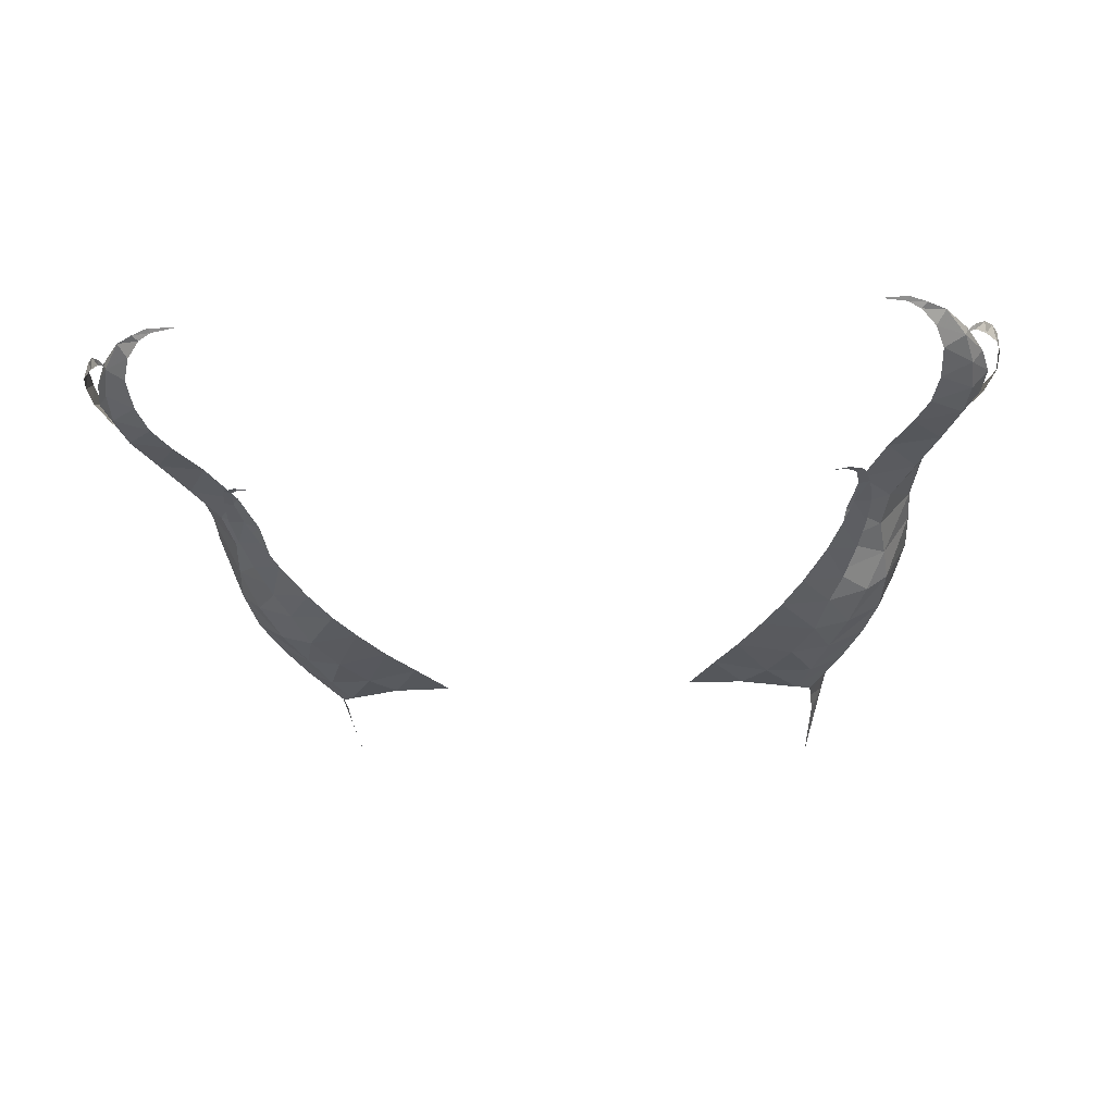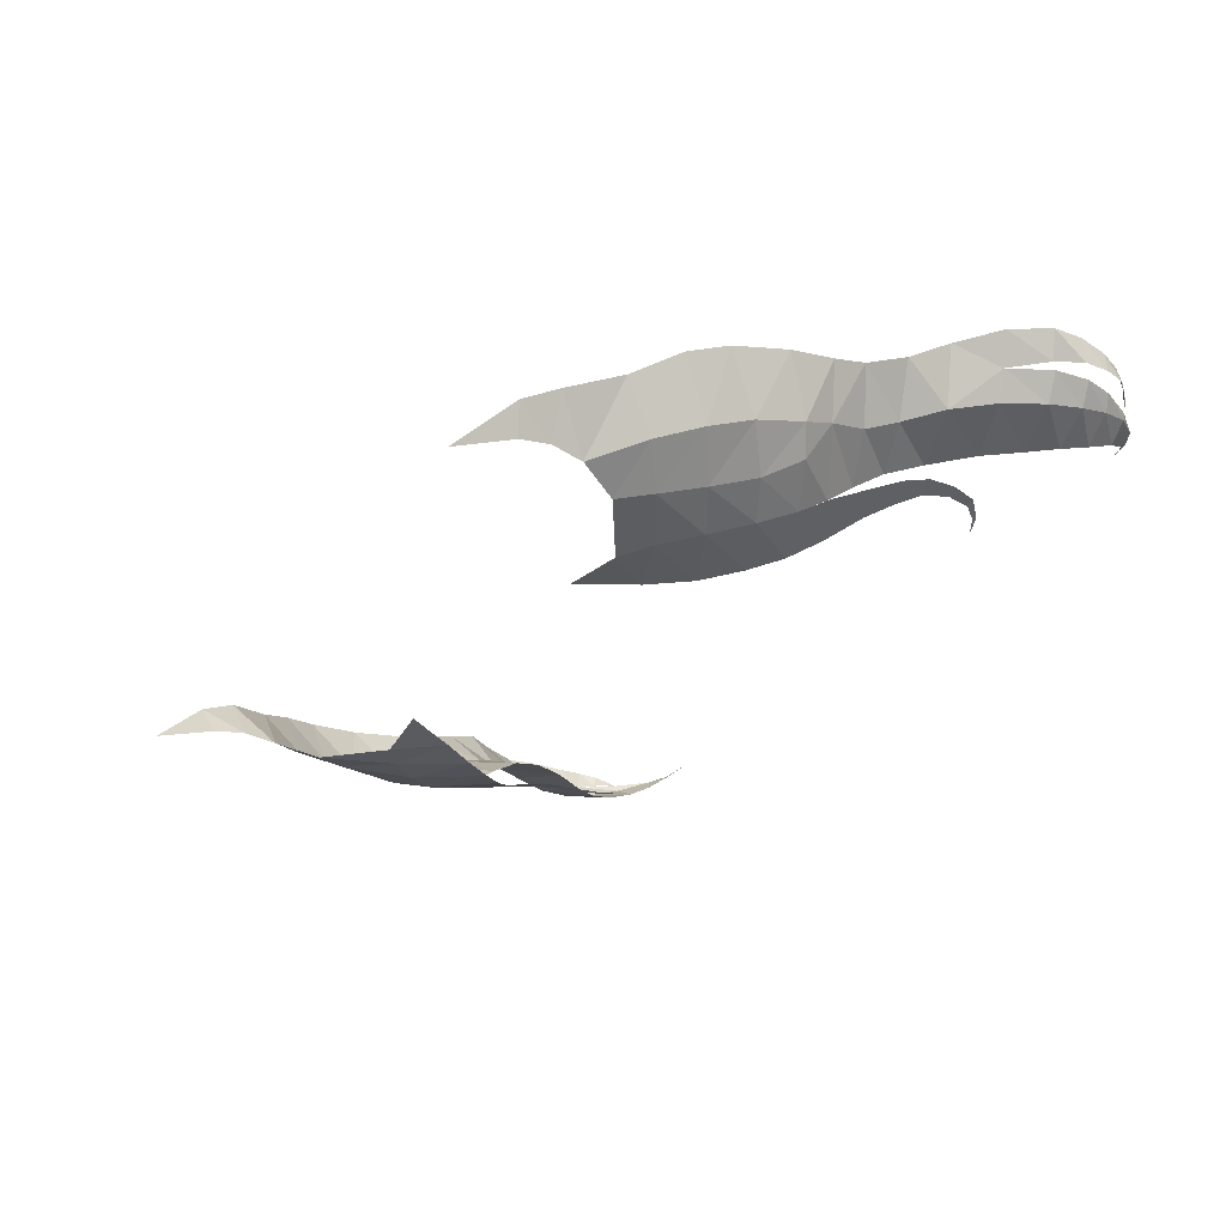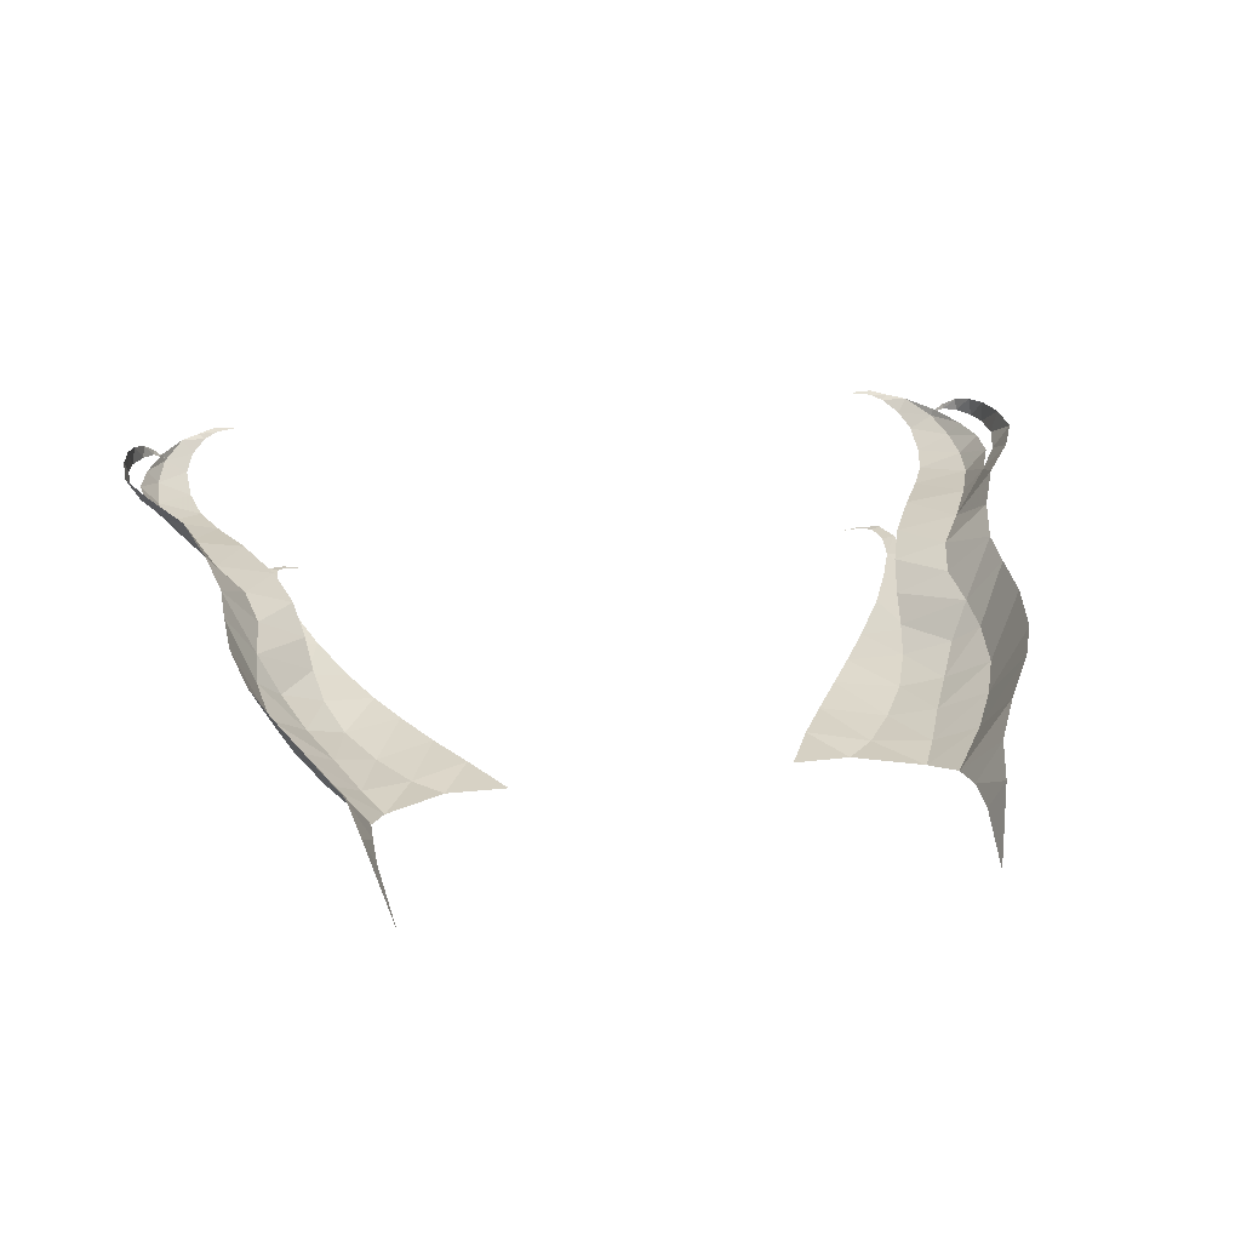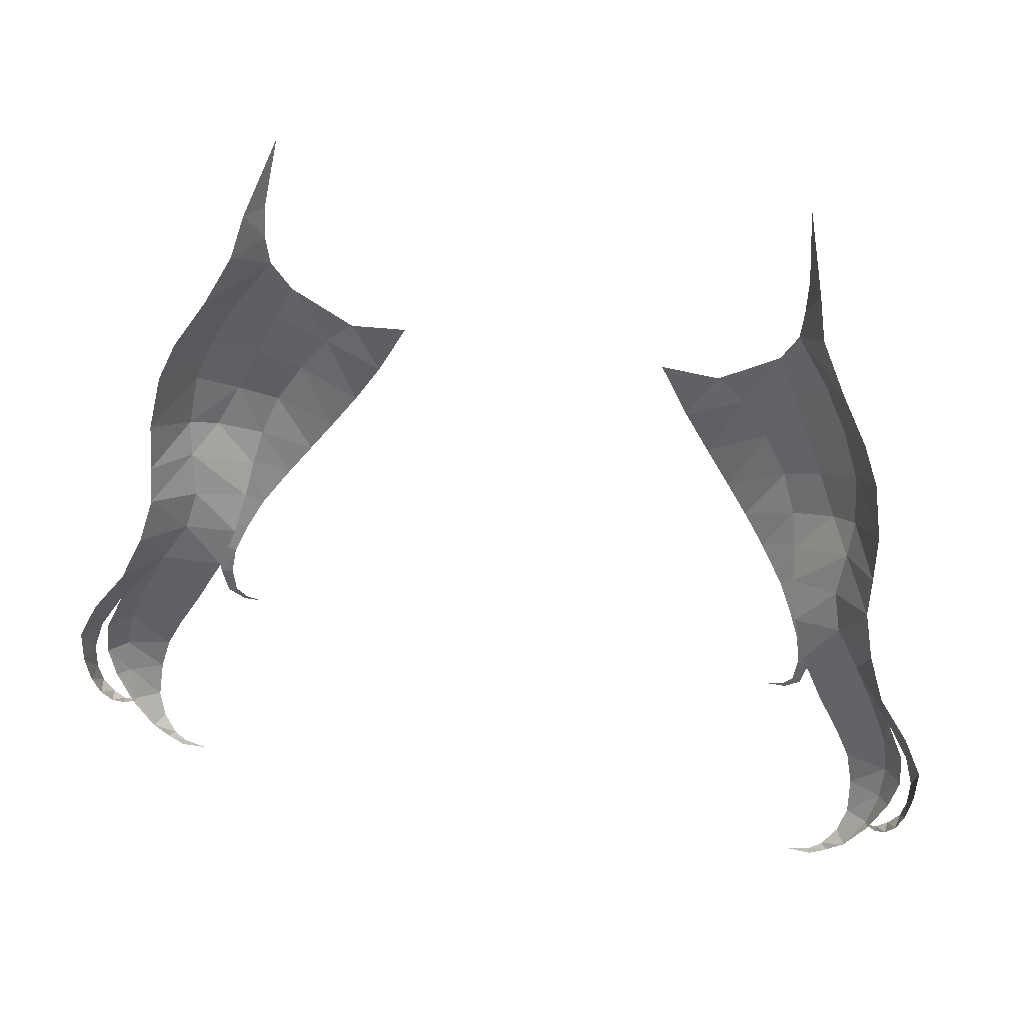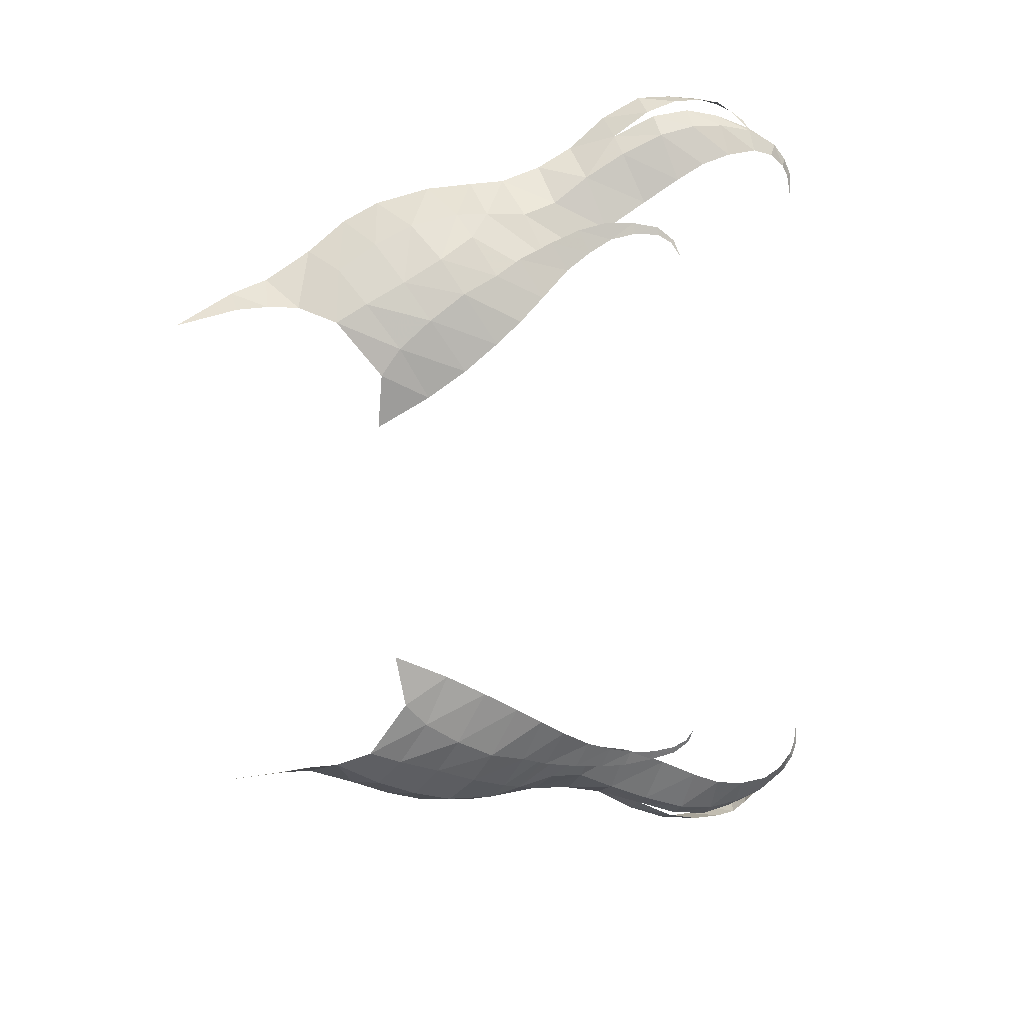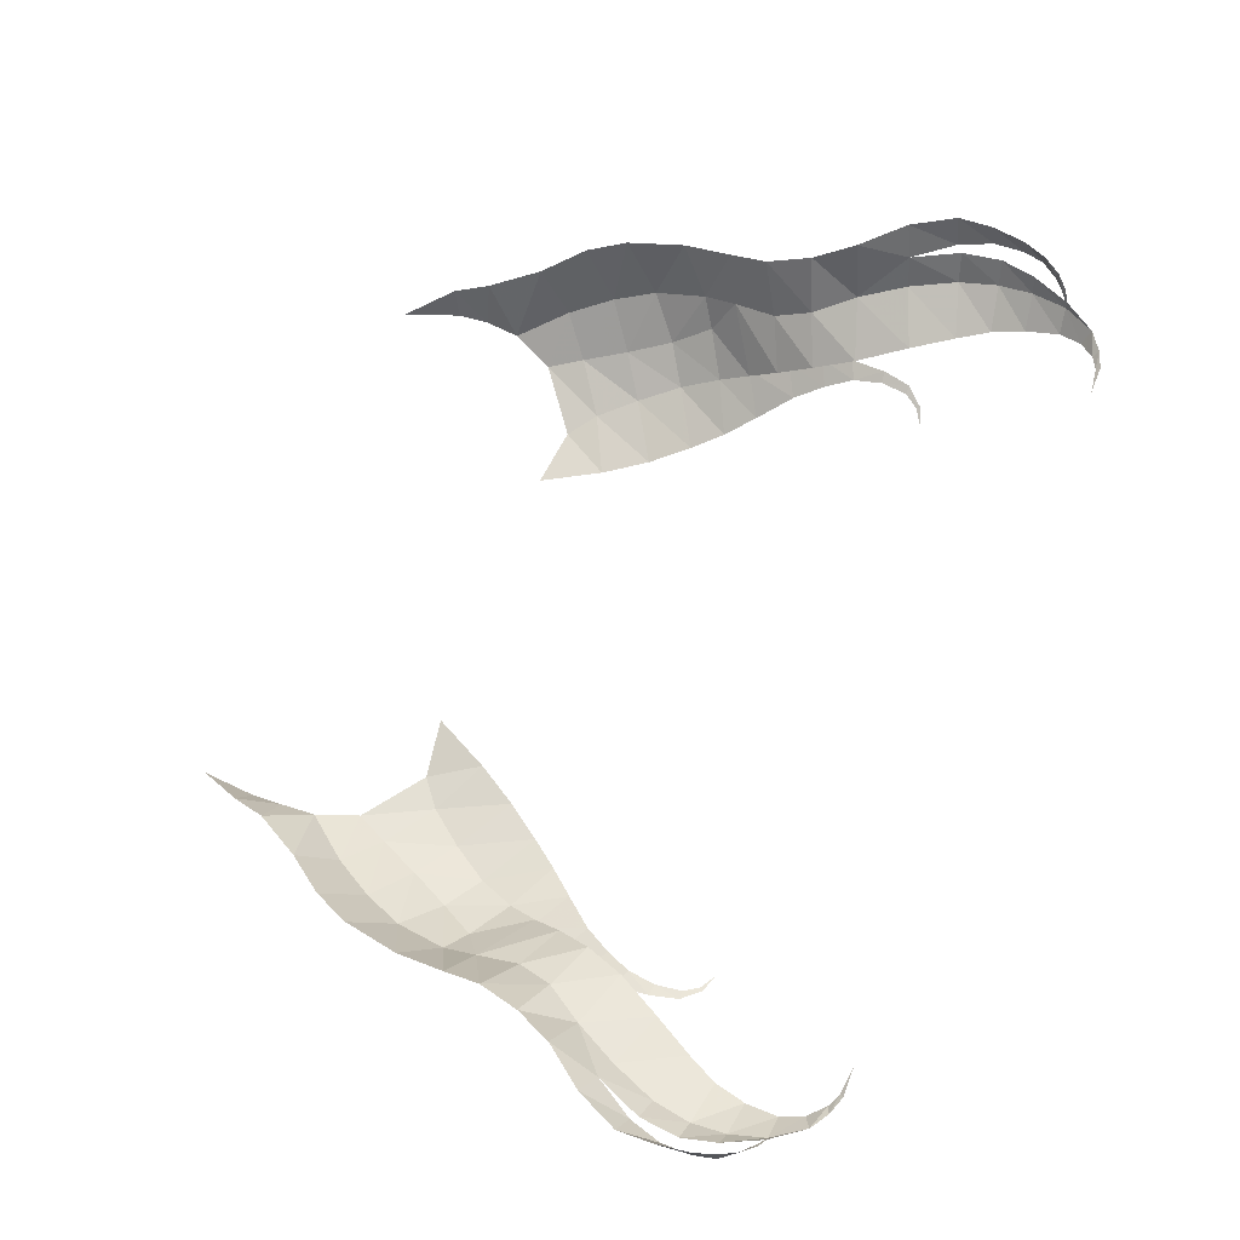
<metadata>
{"format":"obj","ext":"obj","renderer":"f3d","projection":"perspective","resolution":1024,"background":"white","views":[{"elev":-19.9,"azim":5.4,"up":"+Z"},{"elev":-35.1,"azim":-124.9,"up":"+Z"},{"elev":20.1,"azim":167.6,"up":"+Z"},{"elev":47.2,"azim":11.9,"up":"+Y"},{"elev":-73.5,"azim":-87.0,"up":"+Z"},{"elev":74.8,"azim":-69.0,"up":"+Z"}]}
</metadata>
<code>
o skinSource0JJE
v 17.18 121.8 13.89
v 17.2 121.9 13.72
v 16.74 121.5 13.44
v 17.58 122.2 14.22
v 17.63 122.3 13.75
v 17.95 122.9 14.4
v 18.09 122.9 13.66
v 18.25 123.8 14.45
v 18.26 123.8 13.59
v 18.43 125.2 14.4
v 18.27 124.9 13.42
v 18.45 126.6 14.14
v 17.87 126.3 13.11
v 17.65 128.3 13.81
v 16.88 127.8 12.7
v 16.39 129.9 13.22
v 15.23 129.3 11.18
v 15.68 131.4 12.3
v 14.24 130.8 10.55
v 15.24 133.1 11.49
v 12.95 128.5 10.45
v 13.98 126.7 11.06
v 12.37 130 9.713
v 13.88 132.2 9.8
v 12.06 131.3 8.702
v 14.08 133.9 9.126
v 15.24 134.6 10.95
v 11.89 132.4 7.739
v 13.3 134.6 7.683
v 11.63 133.6 6.889
v 14.21 135.2 8.479
v 15.2 136.6 10.4
v 13.92 137.3 7.798
v 14.75 138.8 9.761
v 13.26 138.9 7.186
v 14.08 140.4 9.196
v 12.31 140.5 6.491
v 12.96 141.9 8.189
v 10.89 142.3 5.602
v 11.9 143.9 7.39
v 10.99 143.7 5.667
v 11.53 145.3 6.453
v 11.01 145 5.273
v 10.69 147.4 4.005
v 10.22 140.6 5.186
v 10.9 139.3 5.579
v 11.68 137.6 6.143
v 12.52 136 6.743
v 11.02 135 6.116
v 10.03 136.5 5.564
v 8.911 138 5.182
v 7.798 138.8 4.962
v 6.627 136.8 5.292
v 5.455 139.1 5.088
v 7.675 135.2 5.547
v 8.728 133.7 5.991
v 9.602 132.6 6.454
v 10.5 131.6 7.122
v 12.21 132.5 7.548
v 11.51 130.4 8.074
v 12.76 131 8.324
v 12.14 129.3 8.778
v 13.14 129.8 9.005
v 12.6 128.3 9.349
v 13.33 128.6 9.493
v 13.23 127.3 9.796
v 12.77 127.2 9.662
v 12.97 126.2 9.873
v 12.63 126.2 9.772
v 12.35 125.5 9.686
v 12.25 125.6 9.65
v 11.67 125.2 9.486
v 13.48 119.6 14.06
v 14.55 119.6 14.1
v 14.47 119.7 13.95
v 15.27 119.8 13.93
v 15 119.9 13.74
v 15.97 120.3 13.84
v 15.57 120.5 13.29
v 16.76 121.5 13.33
v 16.85 121.5 13.63
v 17.53 123.1 13.37
v 15.89 121.4 12.76
v 17.11 122.9 12.81
v 17.85 124.4 13.14
v 15.82 122.6 12.12
v 17.18 124.2 12.34
v 17.68 126 12.95
v 15.5 123.9 11.67
v 16.91 125.7 11.99
v 14.89 125.1 11.37
v 16.17 127.5 11.67
v -17.18 121.8 13.89
v -16.74 121.5 13.44
v -17.2 121.9 13.72
v -17.58 122.2 14.22
v -17.63 122.3 13.75
v -17.95 122.9 14.4
v -18.09 122.9 13.66
v -18.25 123.8 14.45
v -18.26 123.8 13.59
v -18.43 125.2 14.4
v -18.27 124.9 13.42
v -18.45 126.6 14.14
v -17.87 126.3 13.11
v -17.65 128.3 13.81
v -16.88 127.8 12.7
v -16.39 129.9 13.22
v -15.23 129.3 11.18
v -15.68 131.4 12.3
v -14.24 130.8 10.55
v -15.24 133.1 11.49
v -12.95 128.5 10.45
v -13.98 126.7 11.06
v -12.37 130 9.713
v -13.88 132.2 9.8
v -12.06 131.3 8.702
v -14.08 133.9 9.126
v -15.24 134.6 10.95
v -11.89 132.4 7.739
v -13.3 134.6 7.683
v -11.63 133.6 6.889
v -14.21 135.2 8.479
v -15.2 136.6 10.4
v -13.92 137.3 7.798
v -14.75 138.8 9.761
v -12.52 136 6.743
v -11.02 135 6.116
v -11.68 137.6 6.143
v -13.26 138.9 7.186
v -14.08 140.4 9.196
v -12.31 140.5 6.491
v -12.96 141.9 8.189
v -10.89 142.3 5.602
v -11.9 143.9 7.39
v -10.99 143.7 5.667
v -11.53 145.3 6.453
v -11.01 145 5.273
v -10.69 147.4 4.005
v -10.22 140.6 5.186
v -10.9 139.3 5.579
v -10.03 136.5 5.564
v -8.911 138 5.182
v -7.798 138.8 4.962
v -6.627 136.8 5.292
v -5.455 139.1 5.088
v -7.675 135.2 5.547
v -8.728 133.7 5.991
v -9.602 132.6 6.454
v -10.5 131.6 7.122
v -12.21 132.5 7.548
v -11.51 130.4 8.074
v -12.76 131 8.324
v -12.14 129.3 8.778
v -13.14 129.8 9.005
v -12.6 128.3 9.349
v -13.33 128.6 9.493
v -13.23 127.3 9.796
v -12.77 127.2 9.662
v -12.97 126.2 9.873
v -12.63 126.2 9.772
v -12.35 125.5 9.686
v -12.25 125.6 9.65
v -11.67 125.2 9.486
v -13.48 119.6 14.06
v -14.47 119.7 13.95
v -14.55 119.6 14.1
v -15.27 119.8 13.93
v -15 119.9 13.74
v -15.97 120.3 13.84
v -15.57 120.5 13.29
v -16.76 121.5 13.33
v -16.85 121.5 13.63
v -17.53 123.1 13.37
v -15.89 121.4 12.76
v -17.11 122.9 12.81
v -17.85 124.4 13.14
v -15.82 122.6 12.12
v -17.18 124.2 12.34
v -17.68 126 12.95
v -15.5 123.9 11.67
v -16.91 125.7 11.99
v -14.89 125.1 11.37
v -16.17 127.5 11.67
g skinSource0JJE
f 1 2 3
f 4 2 1
f 4 5 2
f 4 6 5
f 6 7 5
f 6 8 7
f 8 9 7
f 10 9 8
f 11 9 10
f 10 12 11
f 11 12 13
f 12 14 13
f 13 14 15
f 14 16 15
f 16 17 15
f 16 18 17
f 18 19 17
f 20 19 18
f 19 21 17
f 22 17 21
f 19 23 21
f 19 24 23
f 20 24 19
f 24 25 23
f 26 25 24
f 26 24 20
f 20 27 26
f 28 25 26
f 28 26 29
f 28 29 30
f 29 26 31
f 27 31 26
f 32 31 27
f 31 32 33
f 33 32 34
f 34 35 33
f 36 35 34
f 35 36 37
f 37 36 38
f 38 39 37
f 40 39 38
f 40 41 39
f 42 41 40
f 43 41 42
f 44 43 42
f 45 37 39
f 45 46 37
f 46 35 37
f 46 47 35
f 47 33 35
f 47 48 33
f 33 48 31
f 31 48 29
f 48 30 29
f 49 30 48
f 49 48 47
f 50 49 47
f 50 47 46
f 50 46 51
f 51 46 45
f 45 52 51
f 53 52 54
f 51 52 53
f 53 55 51
f 55 50 51
f 56 50 55
f 56 49 50
f 57 49 56
f 30 49 57
f 30 57 58
f 59 30 58
f 60 59 58
f 60 61 59
f 60 62 61
f 61 62 63
f 63 62 64
f 65 63 64
f 64 66 65
f 64 67 66
f 67 68 66
f 67 69 68
f 69 70 68
f 69 71 70
f 70 71 72
f 73 74 75
f 75 74 76
f 77 75 76
f 78 77 76
f 79 77 78
f 80 79 78
f 81 80 78
f 81 82 80
f 83 79 80
f 83 80 84
f 80 82 84
f 82 85 84
f 86 83 84
f 86 84 87
f 84 85 87
f 85 88 87
f 89 86 87
f 89 87 90
f 87 88 90
f 88 15 90
f 91 89 90
f 92 91 90
f 15 92 90
f 15 17 92
f 92 17 22
f 22 91 92
f 93 94 95
f 96 93 95
f 96 95 97
f 96 97 98
f 98 97 99
f 98 99 100
f 100 99 101
f 102 100 101
f 103 102 101
f 102 103 104
f 103 105 104
f 104 105 106
f 105 107 106
f 106 107 108
f 108 107 109
f 108 109 110
f 110 109 111
f 112 110 111
f 111 109 113
f 114 113 109
f 111 113 115
f 111 115 116
f 112 111 116
f 116 115 117
f 118 116 117
f 118 112 116
f 112 118 119
f 120 118 117
f 120 121 118
f 120 122 121
f 121 123 118
f 119 118 123
f 124 119 123
f 123 125 124
f 125 126 124
f 123 121 127
f 125 123 127
f 127 121 122
f 128 127 122
f 128 129 127
f 129 125 127
f 126 125 130
f 129 130 125
f 131 126 130
f 130 132 131
f 132 133 131
f 133 132 134
f 135 133 134
f 135 134 136
f 137 135 136
f 138 137 136
f 139 137 138
f 140 134 132
f 140 132 141
f 141 132 130
f 141 130 129
f 142 141 129
f 142 129 128
f 143 140 141
f 142 143 141
f 140 143 144
f 145 146 144
f 143 145 144
f 145 143 147
f 147 143 142
f 148 147 142
f 148 142 128
f 149 148 128
f 122 149 128
f 122 150 149
f 151 150 122
f 152 150 151
f 152 151 153
f 152 153 154
f 153 155 154
f 155 156 154
f 157 156 155
f 156 157 158
f 156 158 159
f 159 158 160
f 159 160 161
f 161 160 162
f 161 162 163
f 162 164 163
f 165 166 167
f 166 168 167
f 169 168 166
f 170 168 169
f 171 170 169
f 172 170 171
f 173 170 172
f 173 172 174
f 175 172 171
f 175 176 172
f 172 176 174
f 174 176 177
f 178 176 175
f 178 179 176
f 176 179 177
f 177 179 180
f 181 179 178
f 181 182 179
f 179 182 180
f 180 182 107
f 183 182 181
f 184 182 183
f 107 182 184
f 107 184 109
f 184 114 109
f 114 184 183

</code>
